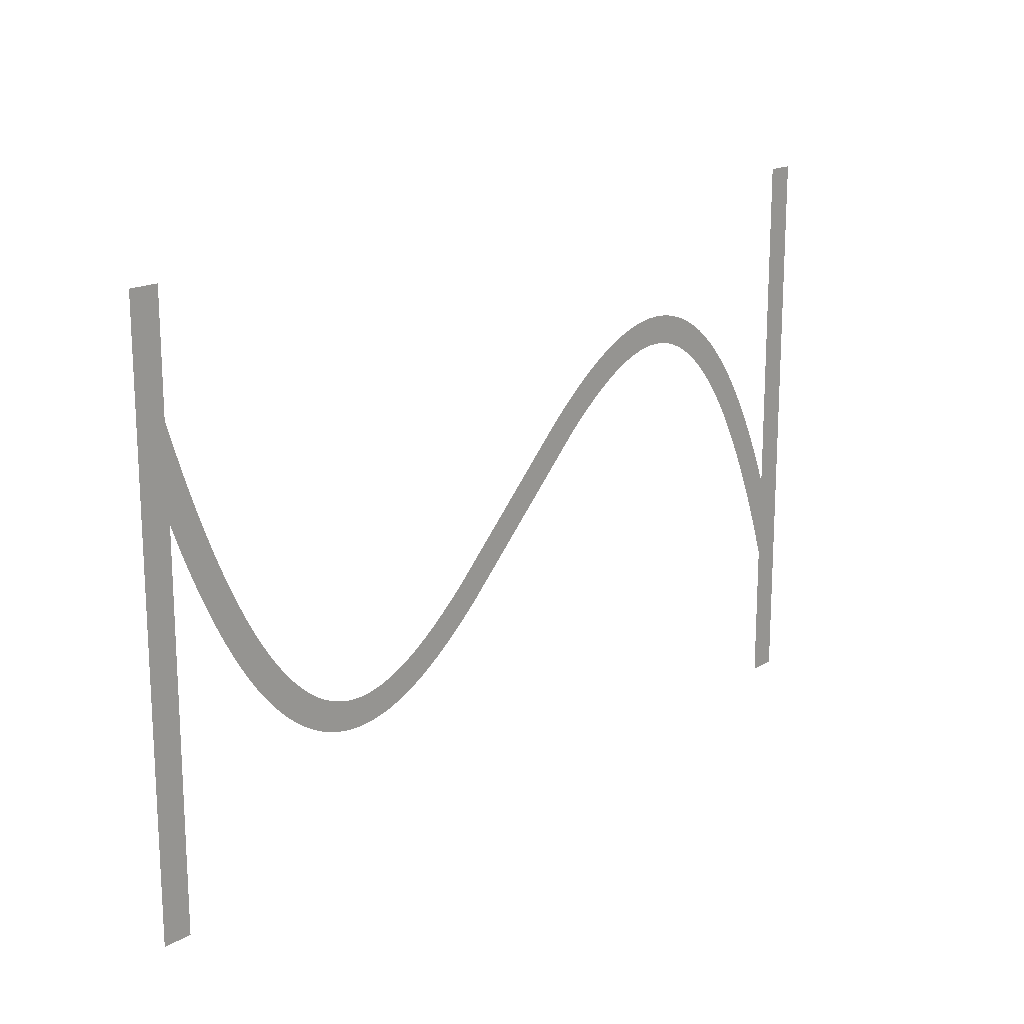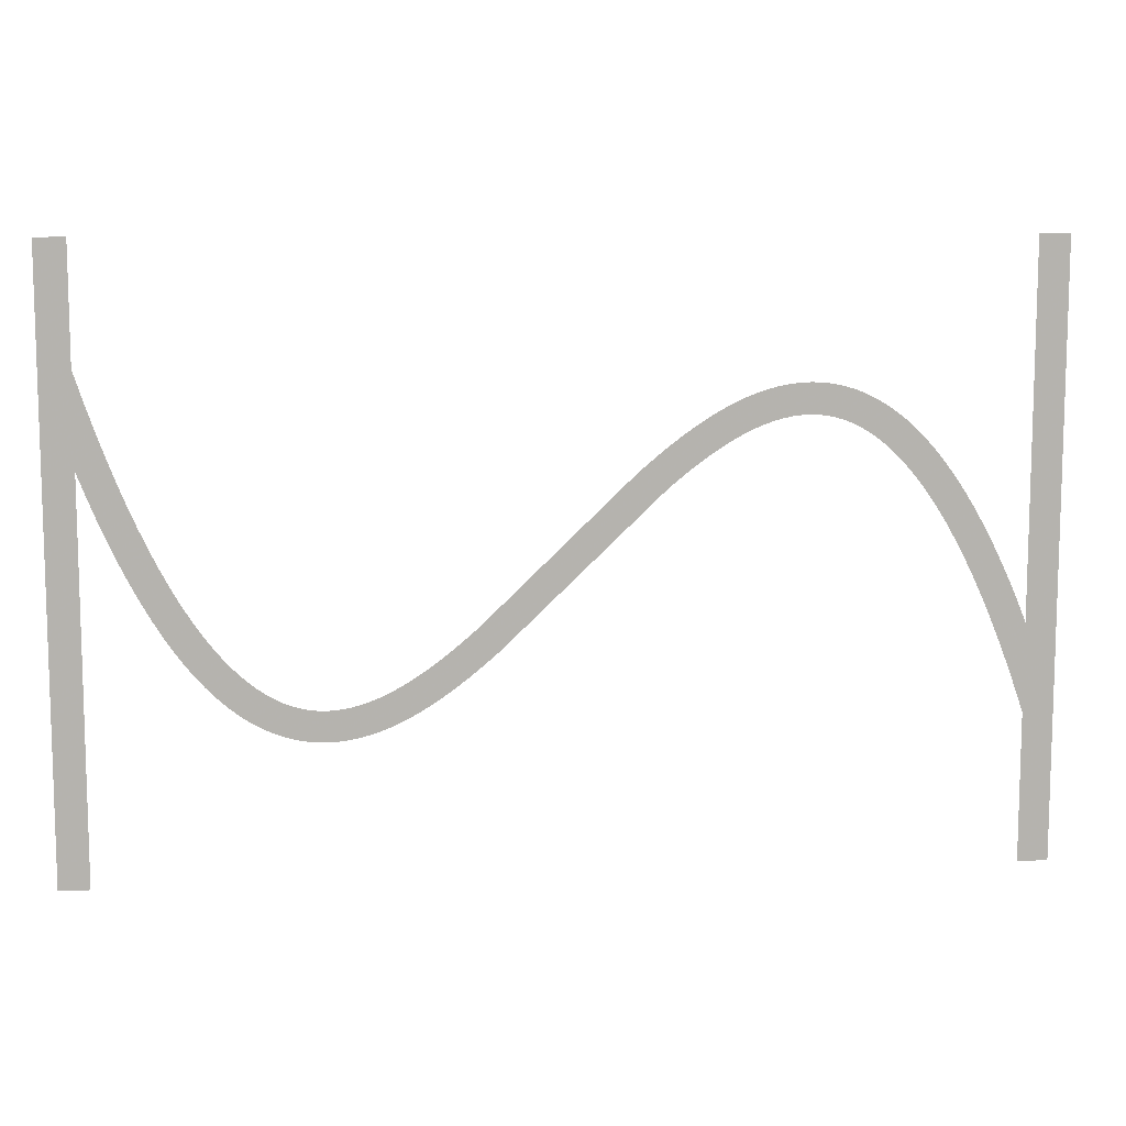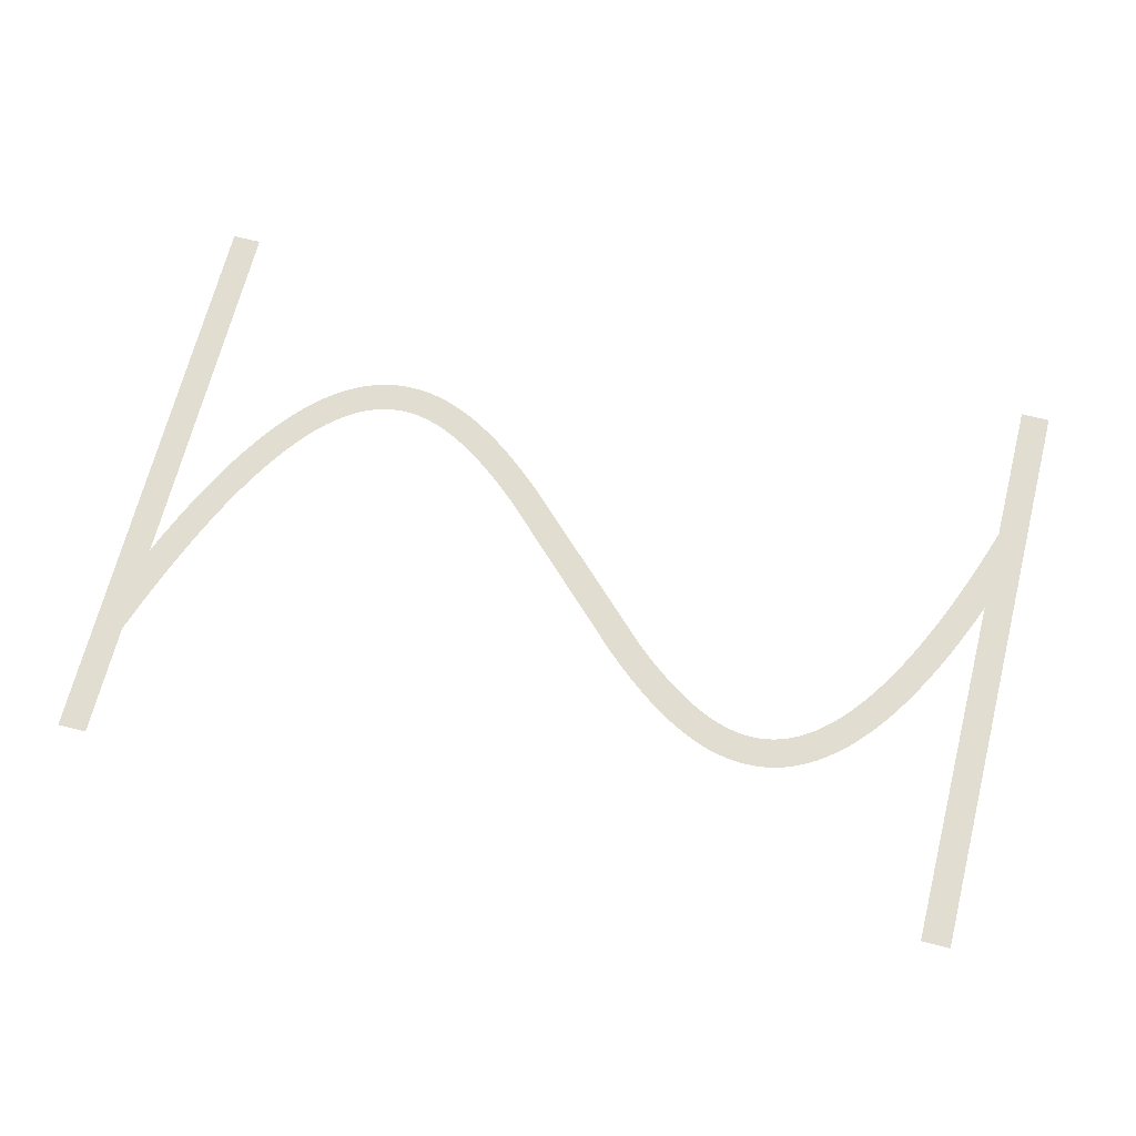
<metadata>
{"format":"obj","ext":"obj","renderer":"f3d","projection":"perspective","resolution":1024,"background":"white","views":[{"elev":17.3,"azim":131.6,"up":"+Y"},{"elev":10.2,"azim":174.2,"up":"+Y"},{"elev":68.8,"azim":-165.7,"up":"+Z"}]}
</metadata>
<code>
v 1.47 -3.179 -11
v 2.095 -1.734 -11
v 2.695 -0.4331 -11
v 3.324 0.8395 -11
v 3.924 1.974 -11
v 4.524 3.027 -11
v 4.556 3.081 -11
v 5.156 4.056 -11
v 5.791 5.006 -11
v 6.391 5.829 -11
v 6.429 5.878 -11
v 7.029 6.628 -11
v 7.671 7.355 -11
v 8.315 8.009 -11
v 8.963 8.593 -11
v 9.612 9.109 -11
v 10.26 9.559 -11
v 10.92 9.943 -11
v 10.97 9.972 -11
v 11.57 10.26 -11
v 11.63 10.29 -11
v 12.23 10.53 -11
v 12.29 10.55 -11
v 12.95 10.74 -11
v 13.61 10.88 -11
v 13.67 10.89 -11
v 14.27 10.97 -11
v 14.34 10.97 -11
v 15 11 -11
v 15.66 10.97 -11
v 15.73 10.97 -11
v 16.33 10.9 -11
v 16.39 10.89 -11
v 16.99 10.77 -11
v 17.05 10.76 -11
v 17.65 10.61 -11
v 17.71 10.59 -11
v 18.31 10.39 -11
v 18.37 10.37 -11
v 18.97 10.13 -11
v 19.03 10.11 -11
v 19.63 9.839 -11
v 20.28 9.504 -11
v 20.88 9.166 -11
v 20.94 9.134 -11
v 21.54 8.764 -11
v 22.19 8.331 -11
v 22.79 7.906 -11
v 23.39 7.456 -11
v 24.04 6.945 -11
v 24.64 6.45 -11
v 25.24 5.937 -11
v 25.88 5.365 -11
v 35.48 -3.907 -11
v 36.04 -4.4 -11
v 36.64 -4.91 -11
v 37.24 -5.404 -11
v 37.8 -5.85 -11
v 38.39 -6.288 -11
v 38.97 -6.7 -11
v 39.54 -7.076 -11
v 40.11 -7.427 -11
v 40.68 -7.752 -11
v 41.23 -8.029 -11
v 41.79 -8.283 -11
v 42.34 -8.498 -11
v 42.88 -8.677 -11
v 43.42 -8.816 -11
v 43.95 -8.918 -11
v 44.48 -8.979 -11
v 45 -8.999 -11
v 45.52 -8.979 -11
v 46.04 -8.914 -11
v 46.55 -8.805 -11
v 47.07 -8.651 -11
v 47.6 -8.443 -11
v 48.13 -8.184 -11
v 48.66 -7.872 -11
v 49.2 -7.498 -11
v 49.75 -7.06 -11
v 50.31 -6.557 -11
v 50.87 -5.986 -11
v 51.43 -5.353 -11
v 52 -4.636 -11
v 52.58 -3.84 -11
v 53.16 -2.984 -11
v 53.74 -2.035 -11
v 54.32 -1.01 -11
v 54.91 0.09866 -11
v 55.5 1.285 -11
v 56.09 2.585 -11
v 56.67 3.916 -11
v 57.27 5.391 -11
v 57.87 6.958 -11
v 58.45 8.562 -11
v 59.05 10.31 -11
v 59.65 12.16 -11
v 59.67 12.21 -11
v 59.67 20 -11
v 61.67 20 -11
v 61.67 -20 -11
v 59.67 -20 -11
v 59.67 6.057 -11
v 59.13 4.655 -11
v 58.53 3.179 -11
v 57.9 1.734 -11
v 57.3 0.4331 -11
v 56.68 -0.8395 -11
v 56.08 -1.974 -11
v 55.48 -3.027 -11
v 55.44 -3.081 -11
v 54.84 -4.056 -11
v 54.21 -5.006 -11
v 53.61 -5.829 -11
v 53.57 -5.878 -11
v 52.97 -6.628 -11
v 52.33 -7.355 -11
v 51.68 -8.009 -11
v 51.04 -8.593 -11
v 50.39 -9.109 -11
v 49.74 -9.559 -11
v 49.08 -9.943 -11
v 49.03 -9.972 -11
v 48.43 -10.26 -11
v 48.37 -10.29 -11
v 47.77 -10.53 -11
v 47.71 -10.55 -11
v 47.05 -10.74 -11
v 46.39 -10.88 -11
v 46.33 -10.89 -11
v 45.73 -10.97 -11
v 45.66 -10.97 -11
v 45 -11 -11
v 44.34 -10.97 -11
v 44.27 -10.97 -11
v 43.67 -10.9 -11
v 43.61 -10.89 -11
v 43.01 -10.77 -11
v 42.95 -10.76 -11
v 42.35 -10.61 -11
v 42.29 -10.59 -11
v 41.69 -10.39 -11
v 41.63 -10.37 -11
v 41.03 -10.13 -11
v 40.97 -10.11 -11
v 40.37 -9.839 -11
v 39.72 -9.504 -11
v 39.12 -9.166 -11
v 39.06 -9.134 -11
v 38.46 -8.764 -11
v 37.81 -8.331 -11
v 37.21 -7.906 -11
v 36.61 -7.456 -11
v 35.96 -6.945 -11
v 35.36 -6.451 -11
v 34.76 -5.937 -11
v 34.12 -5.365 -11
v 23.96 4.4 -11
v 23.36 4.909 -11
v 22.76 5.404 -11
v 22.2 5.85 -11
v 21.61 6.288 -11
v 21.03 6.7 -11
v 20.46 7.076 -11
v 19.89 7.427 -11
v 19.32 7.752 -11
v 18.77 8.029 -11
v 18.21 8.283 -11
v 17.66 8.498 -11
v 17.12 8.677 -11
v 16.58 8.816 -11
v 16.05 8.918 -11
v 15.52 8.979 -11
v 15 8.999 -11
v 14.48 8.979 -11
v 13.96 8.914 -11
v 13.45 8.805 -11
v 12.93 8.651 -11
v 12.4 8.443 -11
v 11.87 8.184 -11
v 11.34 7.872 -11
v 10.8 7.498 -11
v 10.25 7.06 -11
v 9.691 6.557 -11
v 9.129 5.986 -11
v 8.57 5.353 -11
v 7.997 4.636 -11
v 7.416 3.84 -11
v 6.844 2.984 -11
v 6.26 2.035 -11
v 5.676 1.01 -11
v 5.09 -0.09868 -11
v 4.505 -1.285 -11
v 3.905 -2.585 -11
v 3.33 -3.915 -11
v 2.73 -5.391 -11
v 2.13 -6.958 -11
v 1.549 -8.562 -11
v 1 -10.17 -11
v 1 -20 -11
v -1 -20 -11
v -1 20 -11
v 1 20 -11
v 1 -4.336 -11
f 170 169 38
f 27 26 176
f 177 25 24
f 32 31 172
f 172 31 173
f 34 33 171
f 173 30 174
f 170 38 37
f 36 171 170
f 34 171 35
f 175 174 28
f 39 168 40
f 40 168 41
f 42 41 167
f 43 42 167
f 176 25 177
f 167 166 43
f 43 166 44
f 177 24 23
f 45 44 165
f 164 45 165
f 45 164 46
f 46 164 163
f 47 46 163
f 19 179 20
f 163 162 47
f 19 180 179
f 48 47 162
f 49 48 162
f 162 161 49
f 16 182 181
f 50 49 161
f 16 15 182
f 161 160 50
f 183 15 14
f 159 50 160
f 13 184 14
f 50 159 51
f 13 185 184
f 52 51 159
f 159 158 52
f 187 186 11
f 53 52 158
f 10 187 11
f 187 9 188
f 189 188 8
f 7 6 190
f 56 156 155
f 60 59 151
f 61 150 149
f 62 148 63
f 147 146 64
f 145 144 65
f 143 142 66
f 141 140 67
f 67 140 68
f 68 139 138
f 69 137 136
f 70 135 134
f 71 133 132
f 72 131 73
f 73 130 129
f 74 129 128
f 75 127 126
f 71 134 133
f 125 76 126
f 125 124 76
f 76 123 77
f 77 122 78
f 78 121 120
f 79 78 120
f 80 79 119
f 81 80 118
f 82 117 83
f 83 116 115
f 84 115 114
f 85 113 112
f 86 112 111
f 87 111 110
f 107 90 89
f 106 90 107
f 105 92 91
f 105 93 92
f 105 104 93
f 93 104 103
f 94 93 103
f 95 94 103
f 96 95 103
f 97 103 98
f 97 96 103
f 99 98 100
f 100 103 101
f 70 69 135
f 195 204 196
f 98 103 100
f 105 91 106
f 91 90 106
f 107 89 108
f 108 88 109
f 88 87 110
f 101 103 102
f 108 89 88
f 109 88 110
f 87 86 111
f 86 85 112
f 85 84 113
f 113 84 114
f 84 83 115
f 83 117 116
f 82 81 117
f 117 81 118
f 118 80 119
f 119 79 120
f 78 122 121
f 77 123 122
f 76 124 123
f 126 76 75
f 127 75 74
f 128 127 74
f 129 74 73
f 130 73 131
f 131 72 132
f 132 72 71
f 71 70 134
f 69 136 135
f 68 137 69
f 68 138 137
f 140 139 68
f 141 67 142
f 142 67 66
f 143 66 65
f 144 143 65
f 145 65 64
f 146 145 64
f 147 64 63
f 148 147 63
f 149 148 62
f 61 149 62
f 60 150 61
f 60 151 150
f 59 152 151
f 59 153 152
f 59 58 153
f 153 58 154
f 154 58 57
f 56 154 57
f 56 155 154
f 55 156 56
f 55 157 156
f 3 192 4
f 55 54 157
f 157 54 53
f 4 191 5
f 158 157 53
f 165 44 166
f 167 41 168
f 8 188 9
f 168 39 169
f 169 39 38
f 170 37 36
f 36 35 171
f 171 33 172
f 172 33 32
f 173 31 30
f 174 30 29
f 28 174 29
f 27 176 175
f 27 175 28
f 26 25 176
f 178 177 23
f 22 178 23
f 22 21 179
f 22 179 178
f 179 21 20
f 19 18 180
f 181 18 17
f 180 18 181
f 16 181 17
f 182 15 183
f 184 183 14
f 13 186 185
f 186 12 11
f 13 12 186
f 10 9 187
f 189 8 7
f 190 189 7
f 191 190 6
f 5 191 6
f 4 192 191
f 3 193 192
f 3 2 193
f 193 2 194
f 194 2 1
f 195 194 1
f 204 195 1
f 196 204 197
f 197 204 198
f 198 204 199
f 199 204 201
f 200 199 201
f 201 204 202
f 202 204 203

</code>
